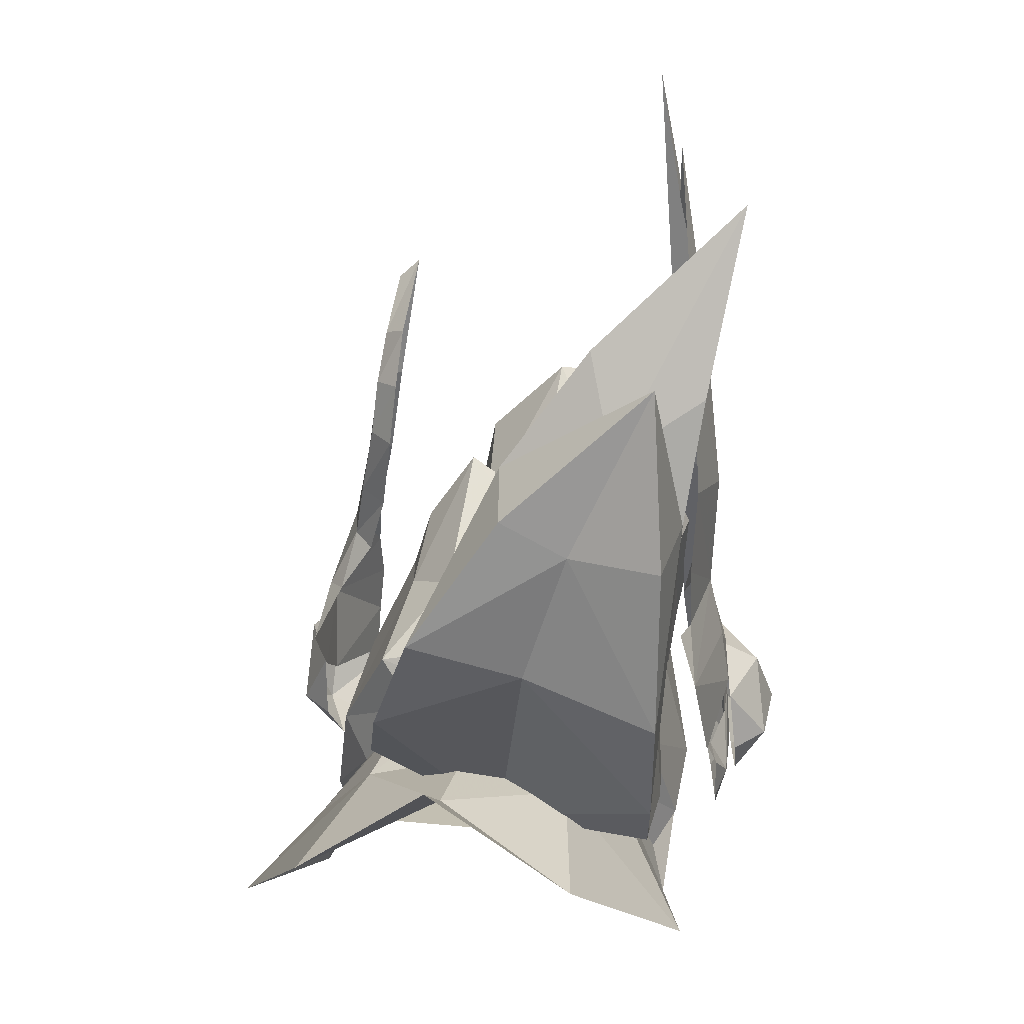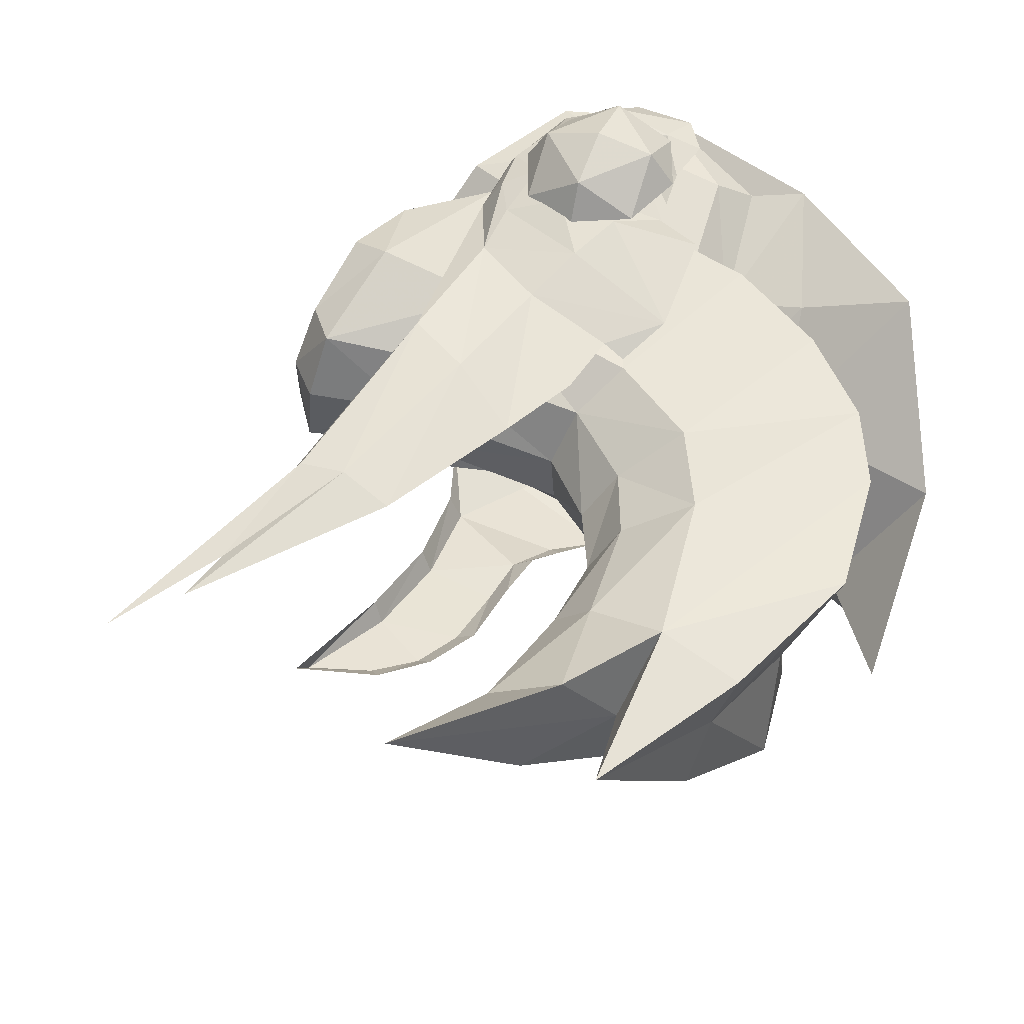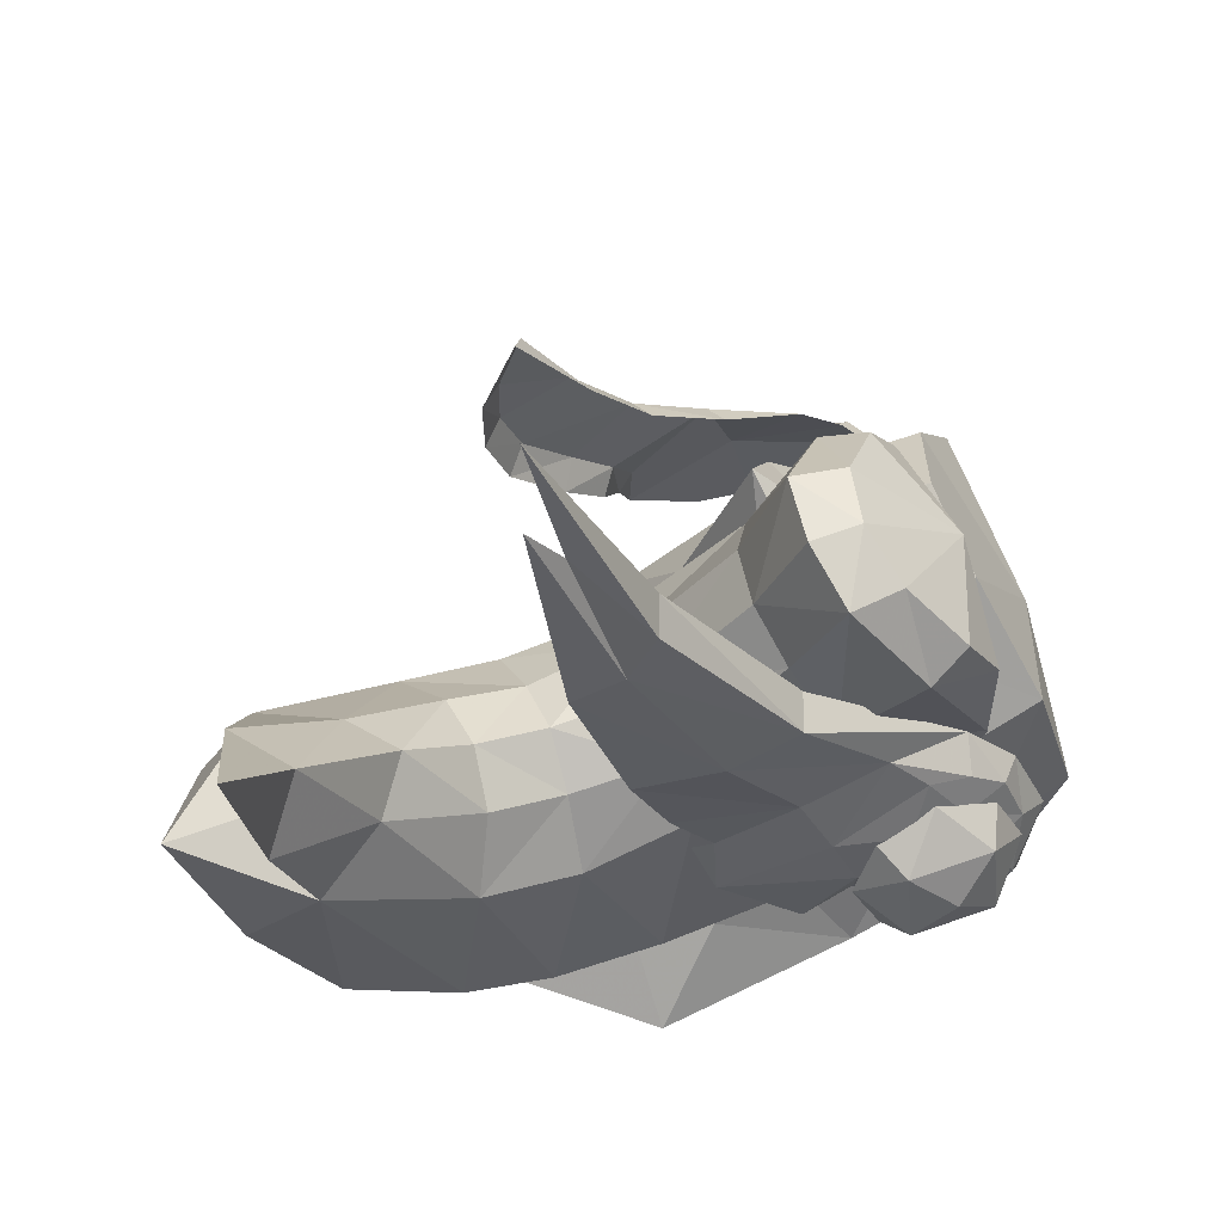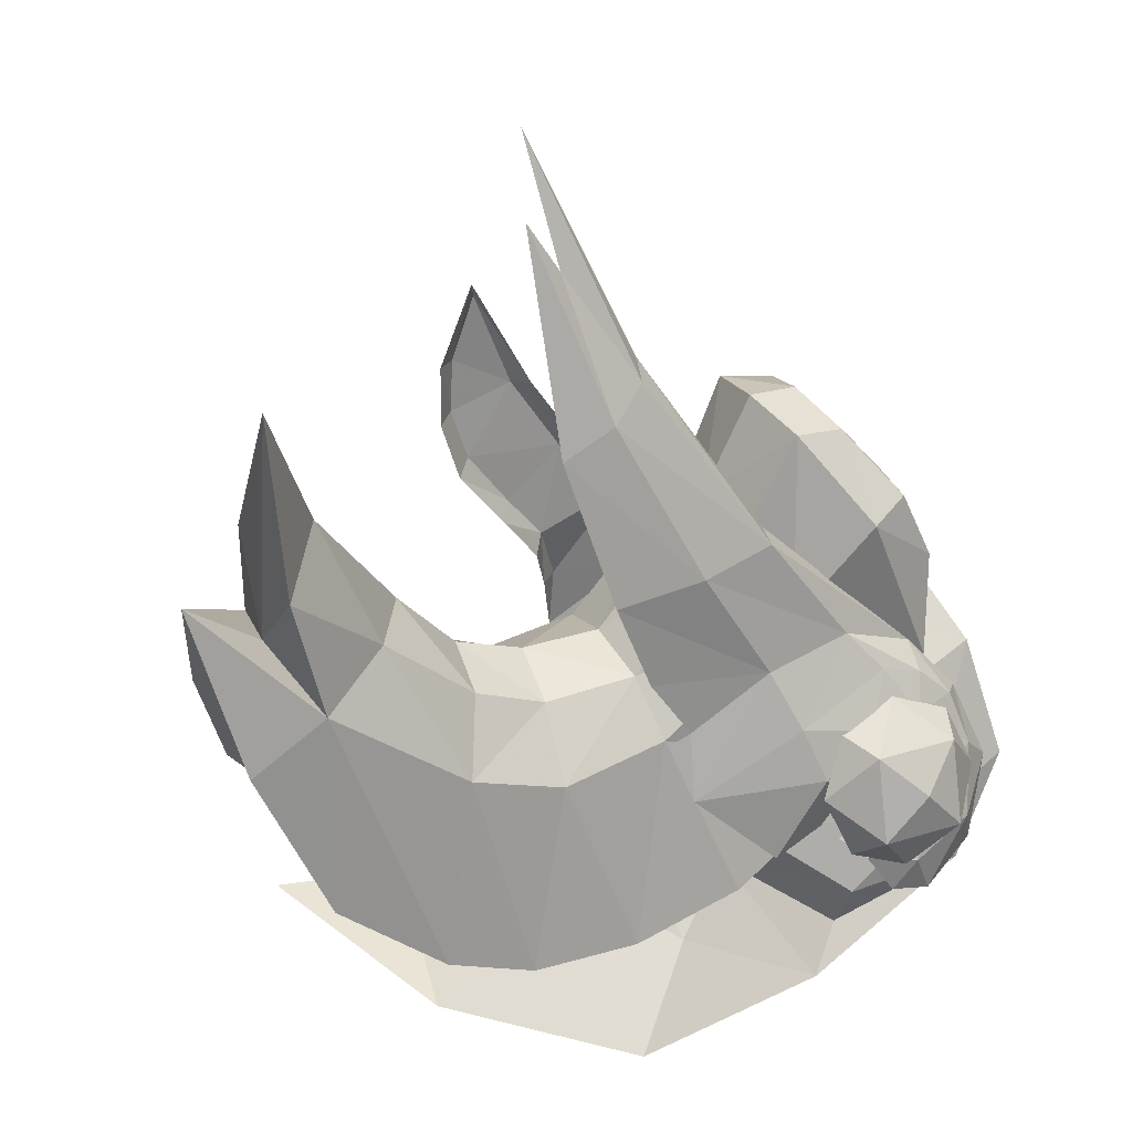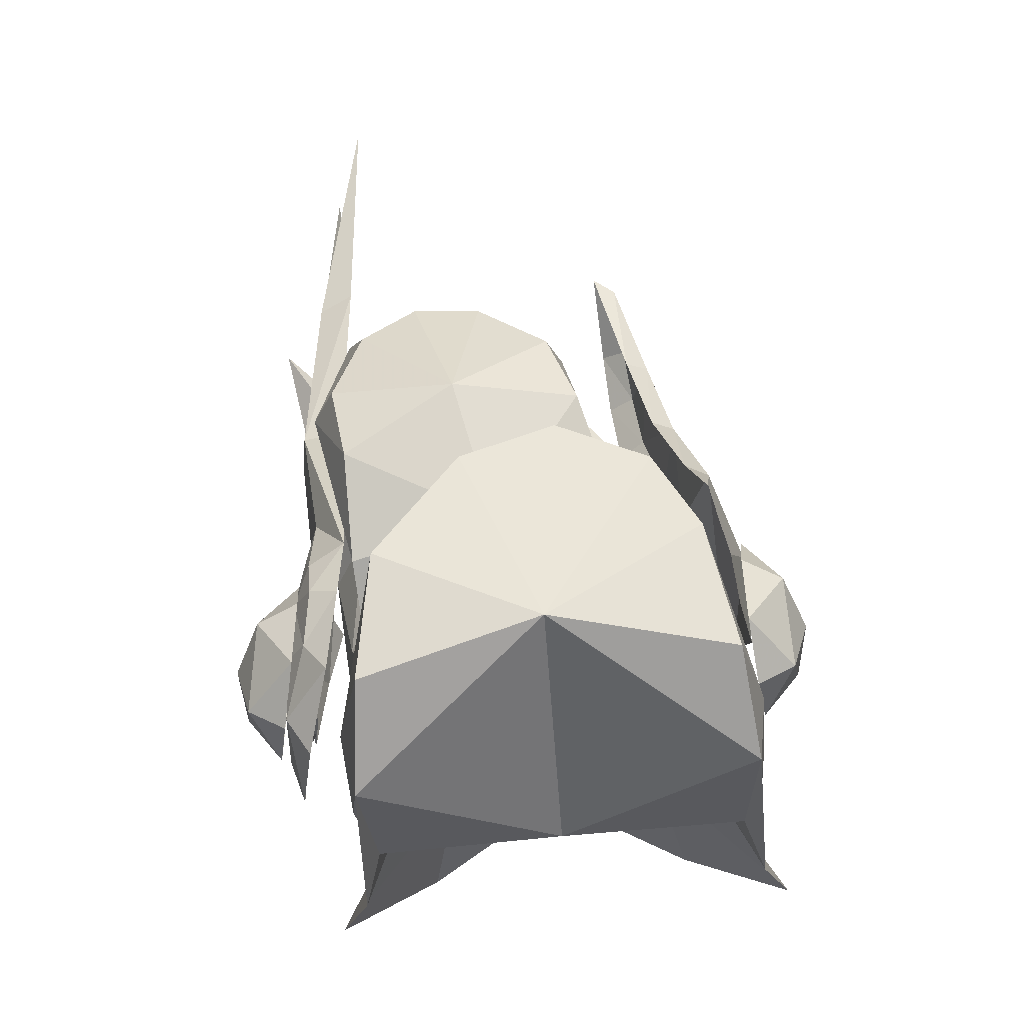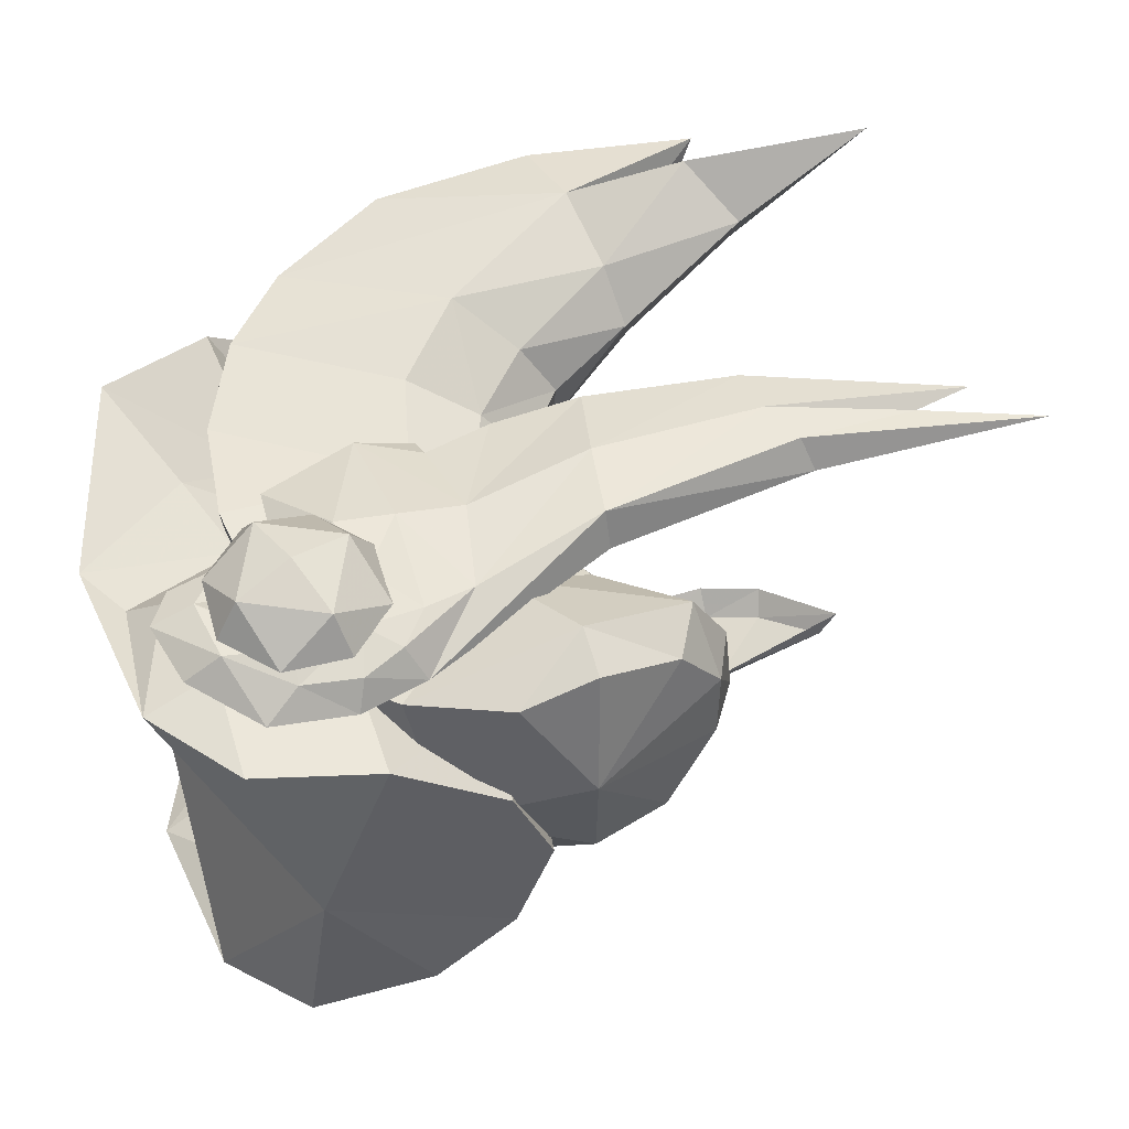
<metadata>
{"format":"obj","ext":"obj","renderer":"f3d","projection":"perspective","resolution":1024,"background":"white","views":[{"elev":-7.1,"azim":101.8,"up":"+Z"},{"elev":59.5,"azim":72.3,"up":"+Y"},{"elev":51.2,"azim":169.7,"up":"+Z"},{"elev":14.9,"azim":161.3,"up":"+Z"},{"elev":-6.3,"azim":-86.9,"up":"+Z"},{"elev":45.5,"azim":-79.2,"up":"+Y"}]}
</metadata>
<code>
g common_shoulder_190004
v 6.476 9.649 8.455
v 6.239 8.361 8.676
v 10.51 8.578 14.29
v 10.72 9.664 13.74
v 8.742 9.963 7.605
v 6.3 9.31 4.272
v 3.518 8.812 5.144
v -0.8061 9.104 -1.305
v -1.277 8.287 -2.364
v -2.022 7.728 0.2482
v -1.034 8.566 0.981
v 0.77 7.55 4.337
v 0.8661 8.691 3.619
v -0.3148 8.49 2.725
v -0.8971 7.548 2.689
v 0.9427 9.184 -2.621
v 0.2962 8.66 -3.804
v 2.274 8.963 3.903
v 11.64 9.929 12.51
v 13.11 9.232 17.06
v 14.24 9.468 18.57
v 13.19 9.682 11.48
v 11.44 9.549 6.801
v 4.455 9.721 0.6549
v 5.849 9.061 -1.989
v 4.2 8.781 -1.175
v 3.427 9.483 0.4498
v 2.319 9.247 1.52
v 2.833 9.521 2.082
v -0.1751 9.117 0.61
v 0.4788 9.079 -0.3362
v 10.15 9.094 4.154
v 5.262 9.595 2.354
v 14.15 8.776 21.21
v 1.013 9.103 1.086
v 1.048 9.153 2.368
v 1.626 8.8 -3.671
v 2.662 8.998 -2.391
v 1.972 8.714 -1.631
v 3.592 8.753 -1.683
v 8.644 9 0.1966
v 8.733 8.876 2.424
v 9.377 8.601 1.956
v 8.563 -2.287 9.29
v 9.042 -3.038 9.126
v 11.07 -2.119 11.62
v 10.57 -1.406 11.7
v 12.7 -0.9315 14.78
v 12.98 -0.1756 15.28
v 13.35 -1.264 12.63
v 13.97 -0.5076 12.53
v 13.14 -1.174 8.643
v 12.62 -1.97 9.168
v 10.99 -2.741 7.376
v 11.34 -1.868 6.786
v 13.32 -1.592 10.86
v 13.89 -0.7792 10.54
v 6.005 -3.38 7.428
v 6.443 -4.19 7.15
v 9.275 -3.985 3.96
v 9.972 -2.695 5.337
v 9.594 -3.341 5.97
v 8.751 -4.54 4.204
v 5.331 -5.29 4.23
v 0.9084 -4.722 3.927
v 4.483 -5.506 1.35
v 0.2776 -4.979 2.328
v 3.381 -4.097 6.419
v 1.902 -4.327 5.344
v 6.368 -5.365 1.354
v 8.699 -5.165 2.14
v 10.52 1.45 -0.142
v 12.53 1.377 -2.432
v 11.23 4.752 -3.573
v 9.571 3.892 -0.9782
v 6.414 5.789 -3.146
v 8.095 6.818 -5.345
v 3.462 7.029 -7.188
v 2.644 6.547 -5.509
v 10.1 8.581 -8.393
v 16.14 5.82 -6.95
v 9.806 -1.105 -0.5302
v 11.56 -2.253 -2.945
v 6.858 -3.642 -2.3
v 3.195 -5.155 -4.46
v 4.068 -5.849 -6.033
v 8.646 -4.884 -4.296
v 10.83 -6.965 -6.999
v 16.57 -3.441 -6.12
v -1.606 6.858 -3.637
v 16.12 1.415 -3.898
v 20.41 1.903 -3.742
v -1.024 -5.524 -2.527
v 9.658 -2.327 1.257
v 9.806 -1.105 -0.5302
v 10.52 1.45 -0.142
v 10.37 0.8367 1.53
v 6.858 -3.642 -2.3
v 6.57 -4.545 -0.6646
v 3.005 -5.763 -3.033
v 3.195 -5.155 -4.46
v 3.638 -2.612 5.444
v 0.000945 -2.2 6.94
v -1.466 -3.781 4.664
v 2.936 -4.453 2.357
v 9.375 4.348 0.931
v 9.571 3.892 -0.9782
v 6.414 5.789 -3.146
v 2.644 6.547 -5.509
v 2.387 7.378 -4.211
v 6.029 6.937 -1.694
v 3.404 3.962 5.509
v 2.395 7.045 1.326
v -1.944 6.385 3.753
v -0.2194 3.832 6.954
v -1.024 -5.524 -2.527
v 3.681 0.5564 6.863
v 0.5225 0.8365 8.042
v 6.232 -2.017 4.451
v 0.5026 -5.695 -0.6266
v 8.019 -0.2507 4.18
v -2.619 -4.907 0.8702
v -3.12 1.018 1.779
v -2.619 -4.907 0.8702
v -1.466 -3.781 4.664
v 0.5225 0.8365 8.042
v 0.000945 -2.2 6.94
v -1.024 -5.524 -2.527
v 6 0.2571 9.161
v 5.009 -1.652 7.176
v 3.052 0.7057 -4.944
v 3.195 -5.155 -4.46
v -1.606 6.858 -3.637
v 6.017 3.935 4.478
v -0.1189 7.505 -1.81
v -3.166 6.707 -0.171
v -1.944 6.385 3.753
v -3.166 6.707 -0.171
v -0.2194 3.832 6.954
v -1.606 6.858 -3.637
v 4.805 3.272 6.98
v 2.644 6.547 -5.509
v 1.556 11.04 0.2568
v 0.1177 10.44 -1.028
v 0.3645 10.23 1.75
v -0.9722 8.939 0.4631
v 0.01491 8.915 2.366
v -0.3342 9.213 -1.563
v 2.892 10.87 -1.239
v 1.555 9.577 -2.526
v 3.589 9.817 -1.862
v 3.139 10.66 1.539
v 4.576 9.793 0.04091
v 3.938 9.518 2.067
v 2.049 9.155 3.03
v 2.383 -7.154 1.747
v 1.118 -6.358 3.188
v 0.9289 -6.704 0.4184
v 0.6756 -5.039 3.741
v -0.2781 -5.209 1.828
v 0.4077 -5.528 -0.176
v 3.728 -6.96 0.2619
v 2.331 -5.811 -1.098
v 4.366 -5.89 -0.3974
v 3.917 -6.614 3.031
v 5.32 -5.72 1.515
v 4.634 -5.401 3.519
v 2.71 -5.119 4.441
f 1 2 3
f 3 4 1
f 5 6 7
f 7 1 5
f 8 9 10
f 10 11 8
f 12 13 14
f 14 15 12
f 8 16 17
f 17 9 8
f 7 18 13
f 13 12 7
f 19 20 21
f 21 22 19
f 19 5 1
f 1 4 19
f 22 23 5
f 5 19 22
f 24 25 26
f 26 27 24
f 28 29 24
f 24 27 28
f 30 31 16
f 16 8 30
f 23 32 6
f 6 5 23
f 33 18 7
f 7 6 33
f 2 1 12
f 4 20 19
f 34 20 4
f 34 4 3
f 14 11 15
f 28 35 36
f 1 7 12
f 36 29 28
f 37 16 38
f 37 17 16
f 38 39 40
f 30 8 11
f 16 31 39
f 38 16 39
f 36 30 11
f 35 30 36
f 15 11 10
f 24 41 25
f 35 31 30
f 6 41 33
f 41 42 43
f 33 41 24
f 29 33 24
f 13 18 36
f 14 13 36
f 36 11 14
f 29 18 33
f 29 36 18
f 32 42 6
f 6 42 41
f 44 45 46
f 46 47 44
f 47 46 48
f 48 49 47
f 49 48 50
f 50 51 49
f 52 53 54
f 54 55 52
f 51 50 56
f 56 57 51
f 58 59 45
f 45 44 58
f 60 61 62
f 62 63 60
f 55 54 62
f 62 61 55
f 57 56 53
f 53 52 57
f 62 59 63
f 50 46 56
f 48 46 50
f 45 59 62
f 64 65 66
f 53 45 54
f 46 45 53
f 67 66 65
f 58 68 59
f 68 64 59
f 68 69 64
f 69 65 64
f 70 71 64
f 66 70 64
f 54 45 62
f 56 46 53
f 63 59 64
f 71 60 63
f 63 64 71
f 72 73 74
f 74 75 72
f 76 77 78
f 78 79 76
f 75 74 77
f 77 76 75
f 80 77 74
f 74 81 80
f 72 82 83
f 83 73 72
f 84 85 86
f 86 87 84
f 82 84 87
f 87 83 82
f 88 89 83
f 83 87 88
f 78 90 79
f 91 81 74
f 77 80 78
f 91 92 81
f 74 73 91
f 93 86 85
f 89 91 83
f 88 87 86
f 92 91 89
f 73 83 91
f 94 95 96
f 96 97 94
f 98 99 100
f 100 101 98
f 99 98 95
f 95 94 99
f 102 103 104
f 104 105 102
f 106 97 96
f 96 107 106
f 108 109 110
f 110 111 108
f 111 106 107
f 107 108 111
f 112 113 114
f 114 115 112
f 101 100 116
f 117 118 102
f 94 119 99
f 105 104 120
f 97 121 94
f 105 120 99
f 99 120 100
f 120 104 122
f 123 124 125
f 126 123 127
f 124 123 128
f 127 123 125
f 129 119 121
f 117 130 129
f 94 121 119
f 129 130 119
f 102 105 119
f 102 118 103
f 120 122 116
f 116 100 120
f 117 102 130
f 119 130 102
f 123 131 128
f 131 132 128
f 109 133 110
f 117 112 118
f 106 111 134
f 113 135 114
f 97 106 121
f 113 111 135
f 111 110 135
f 135 136 114
f 123 137 138
f 126 139 123
f 138 140 123
f 139 137 123
f 129 121 134
f 117 129 141
f 106 134 121
f 129 134 141
f 112 134 113
f 112 115 118
f 135 133 136
f 133 135 110
f 117 141 112
f 134 112 141
f 123 140 131
f 131 140 142
f 119 105 99
f 111 113 134
f 143 144 145
f 145 146 147
f 145 144 146
f 144 148 146
f 143 149 144
f 144 150 148
f 144 149 150
f 149 151 150
f 143 152 149
f 149 153 151
f 149 152 153
f 152 154 153
f 143 145 152
f 152 155 154
f 152 145 155
f 145 147 155
f 156 157 158
f 157 159 160
f 157 160 158
f 158 160 161
f 156 158 162
f 158 161 163
f 158 163 162
f 162 163 164
f 156 162 165
f 162 164 166
f 162 166 165
f 165 166 167
f 156 165 157
f 165 167 168
f 165 168 157
f 157 168 159
g common_shoulder_190004
v 21.99 8.224 6.508
v 22.73 12.62 14.19
v 22.48 7.661 9.889
v 21.73 4.621 6.431
v 21.79 11.16 8.326
v 20.56 10.23 4.579
v 11.83 -1.796 -2.141
v 9.34 1.973 -4.334
v 15.6 -1.12 -2.193
v 22.56 6.916 3.41
v 24.65 9.982 8.167
v 23.48 4.961 4.472
v 21.85 1.626 0.811
v 20.15 5.025 -0.09787
v 18.39 -0.2931 -1.382
v 9.012 -2.298 -0.8972
v 3.12 -1.507 2.249
v -0.3995 2.73 5.021
v 1.316 2.522 0.3398
v 1.624 -1.006 5.909
v 20.24 9.267 -1.875
v 22.81 9.866 2.8
v 16.53 8.537 -4.36
v 9.93 7.482 -4.985
v 13.54 7.973 -5.205
v 6.423 7.398 -3.603
v 1.459 6.714 -0.07433
v 0.00071 7.18 3.68
v 16.03 4.027 4.946
v 19.15 5.729 6.969
v 17.65 7.261 7.148
v 15.46 6.016 5.222
v 17.24 1.986 3.508
v 13.98 1.083 2.721
v 15.6 -1.12 -2.193
v 18.39 -0.2931 -1.382
v 4.209 0.7166 10.71
v 2.722 1.187 11.15
v 1.549 0.1479 9.149
v 1.624 -1.006 5.909
v 5.834 3.653 12.55
v 7.08 3.249 9.102
v 7.059 5.355 9.117
v 5.745 5.958 12.35
v 13.49 3.352 4.158
v 13.09 5.369 4.618
v 6.272 0.8548 7.383
v 3.973 3.493 12.41
v 4.079 5.646 12.45
v 21.73 4.621 6.431
v 10.52 2.701 4.748
v 10.38 4.875 4.832
v 10.4 0.7682 3.6
v 3.12 -1.507 2.249
v 22.48 7.661 9.889
v 20.71 9.74 10.4
v 21.73 4.621 6.431
v 24.65 9.982 8.167
v 21.99 8.224 6.508
v 22.73 12.62 14.19
v 9.012 -2.298 -0.8972
v 11.83 -1.796 -2.141
v 21.85 1.626 0.811
v 23.48 4.961 4.472
v 0.4902 4.09 9.391
v -0.3995 2.73 5.021
v 15.34 7.703 4.048
v 18.53 8.984 6.24
v 15.87 9.08 1.697
v 16.53 8.537 -4.36
v 13.54 7.973 -5.205
v 12.62 8.218 0.8653
v 2.575 8.764 8.506
v 0.00071 7.18 3.68
v 0.07564 7.482 7.108
v 1.323 8.052 9.244
v 4.947 7.913 11.38
v 6.325 7.032 8.081
v 12.83 6.927 3.26
v 4.894 7.808 5.495
v 3.182 7.288 11.35
v 20.56 10.23 4.579
v 9.78 6.634 3.722
v 9.095 7.574 1.795
v 1.459 6.714 -0.07433
v 21.79 11.16 8.326
v 20.56 10.23 4.579
v 9.93 7.482 -4.985
v 6.423 7.398 -3.603
v 20.24 9.267 -1.875
v 22.81 9.866 2.8
f 169 170 171
f 171 172 169
f 169 173 170
f 173 169 174
f 175 176 177
f 178 179 180
f 181 178 180
f 176 182 183
f 184 176 175
f 185 176 184
f 185 186 187
f 186 185 188
f 181 182 178
f 176 183 177
f 182 181 183
f 185 187 176
f 189 178 182
f 178 190 179
f 189 190 178
f 191 189 182
f 192 193 176
f 176 191 182
f 194 192 176
f 195 194 176
f 186 196 195
f 195 187 186
f 176 193 191
f 187 195 176
f 197 198 199
f 199 200 197
f 201 202 203
f 203 204 201
f 205 206 207
f 207 208 205
f 209 210 211
f 211 212 209
f 213 197 200
f 200 214 213
f 209 205 215
f 215 210 209
f 205 209 216
f 216 206 205
f 209 212 217
f 217 216 209
f 201 218 198
f 198 197 201
f 213 202 201
f 201 197 213
f 210 219 220
f 220 211 210
f 215 221 219
f 219 210 215
f 219 221 202
f 202 213 219
f 219 213 214
f 214 220 219
f 208 222 215
f 198 223 224
f 225 226 227
f 224 223 228
f 205 208 215
f 221 229 230
f 225 201 204
f 221 222 229
f 231 232 225
f 231 225 204
f 218 223 198
f 198 224 199
f 232 226 225
f 221 215 222
f 202 221 230
f 202 230 203
f 207 206 233
f 233 206 216
f 233 216 217
f 234 207 233
f 208 207 234
f 235 200 199
f 199 236 235
f 237 238 239
f 239 240 237
f 241 242 243
f 243 244 241
f 245 212 211
f 211 246 245
f 247 214 200
f 200 235 247
f 245 246 248
f 248 241 245
f 241 244 249
f 249 245 241
f 245 249 217
f 217 212 245
f 237 235 236
f 236 250 237
f 247 235 237
f 237 240 247
f 246 211 220
f 220 251 246
f 248 246 251
f 251 252 248
f 251 247 240
f 240 252 251
f 251 220 214
f 214 247 251
f 242 248 253
f 236 224 254
f 255 227 226
f 224 228 254
f 241 248 242
f 252 256 257
f 255 238 237
f 252 257 253
f 258 255 259
f 258 238 255
f 250 236 254
f 236 199 224
f 259 255 226
f 252 253 248
f 240 256 252
f 240 239 256
f 243 233 244
f 233 249 244
f 233 217 249
f 234 233 243
f 242 234 243

</code>
